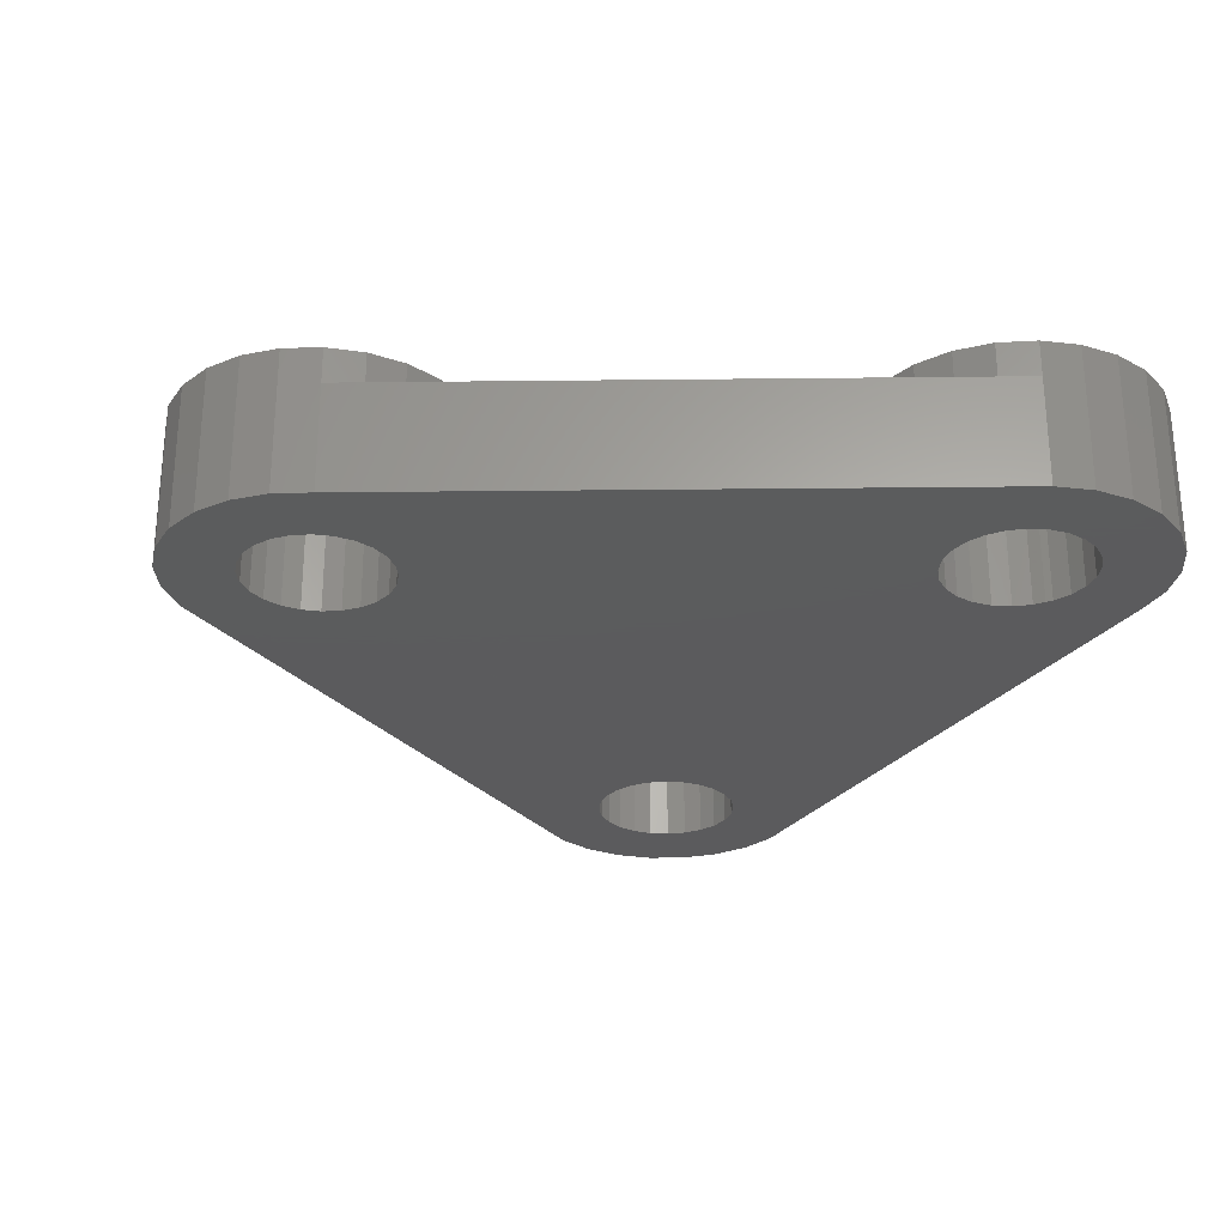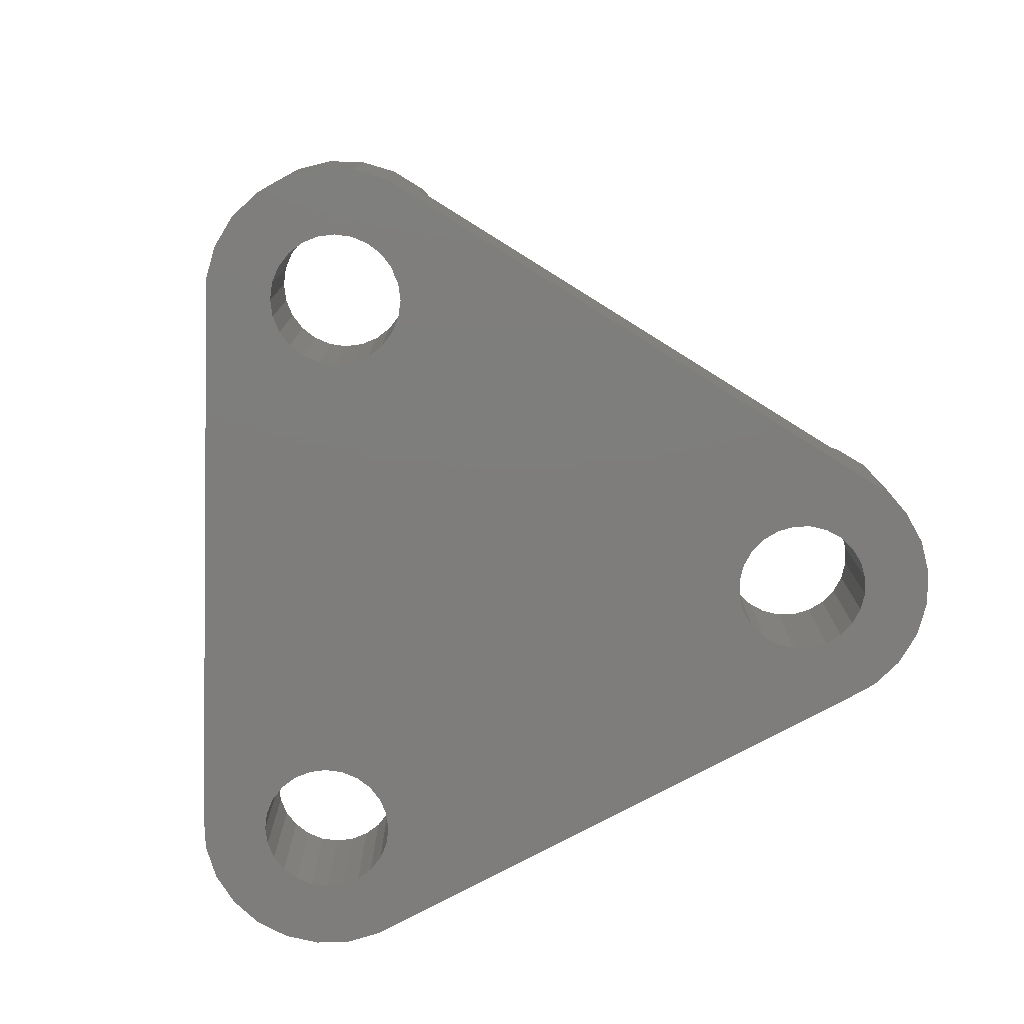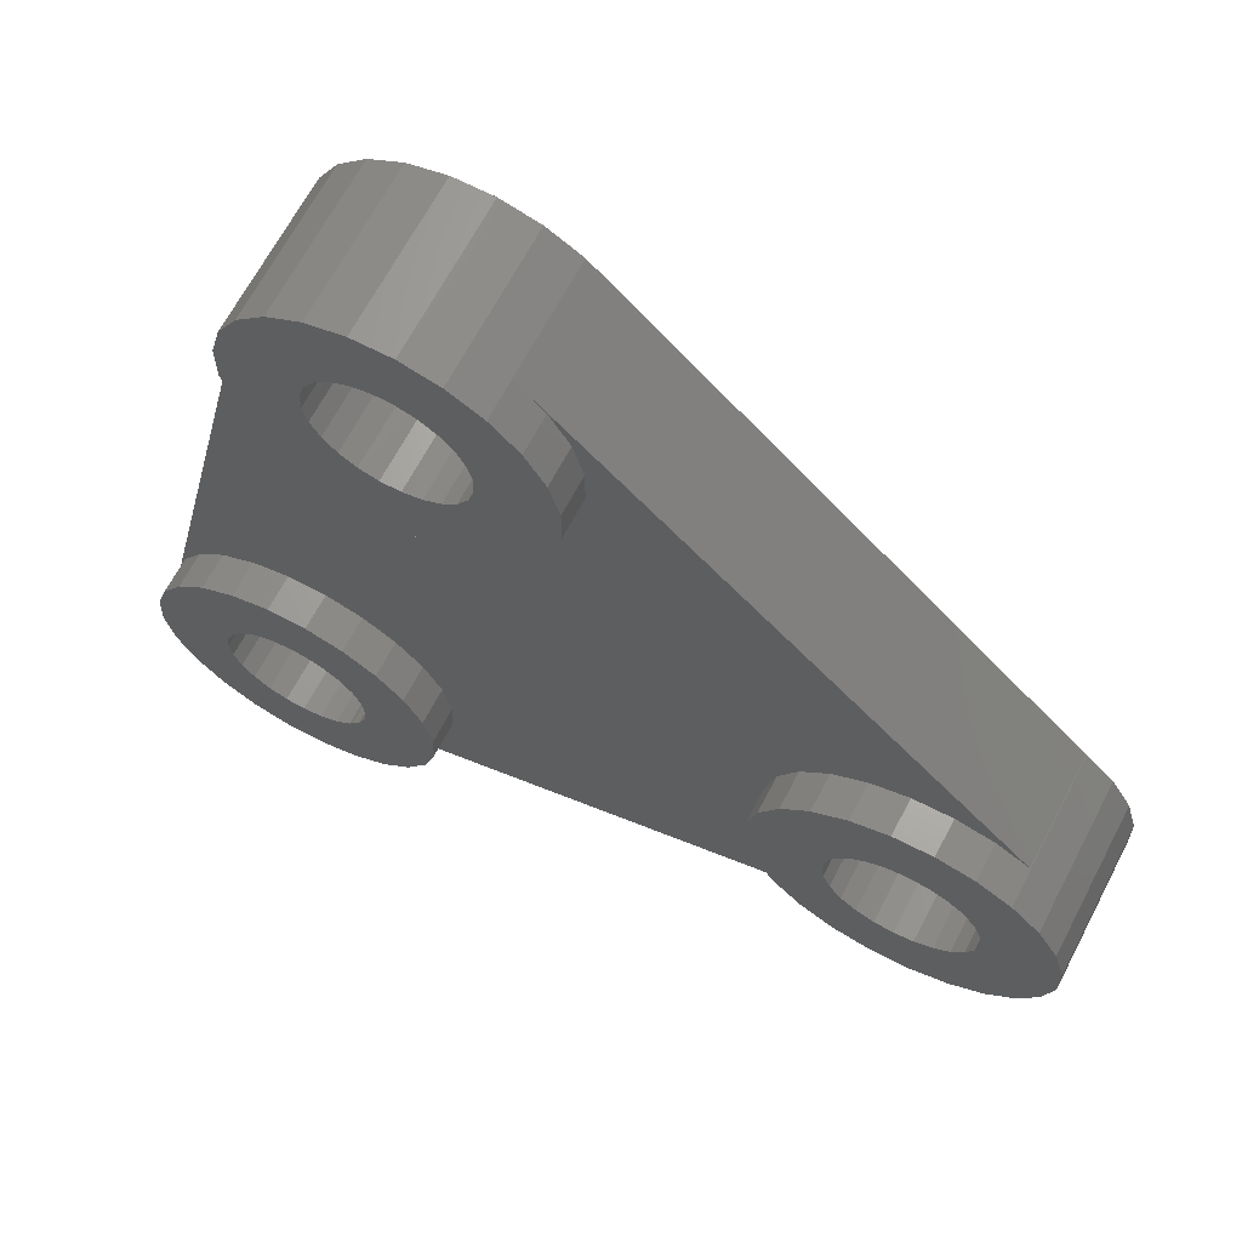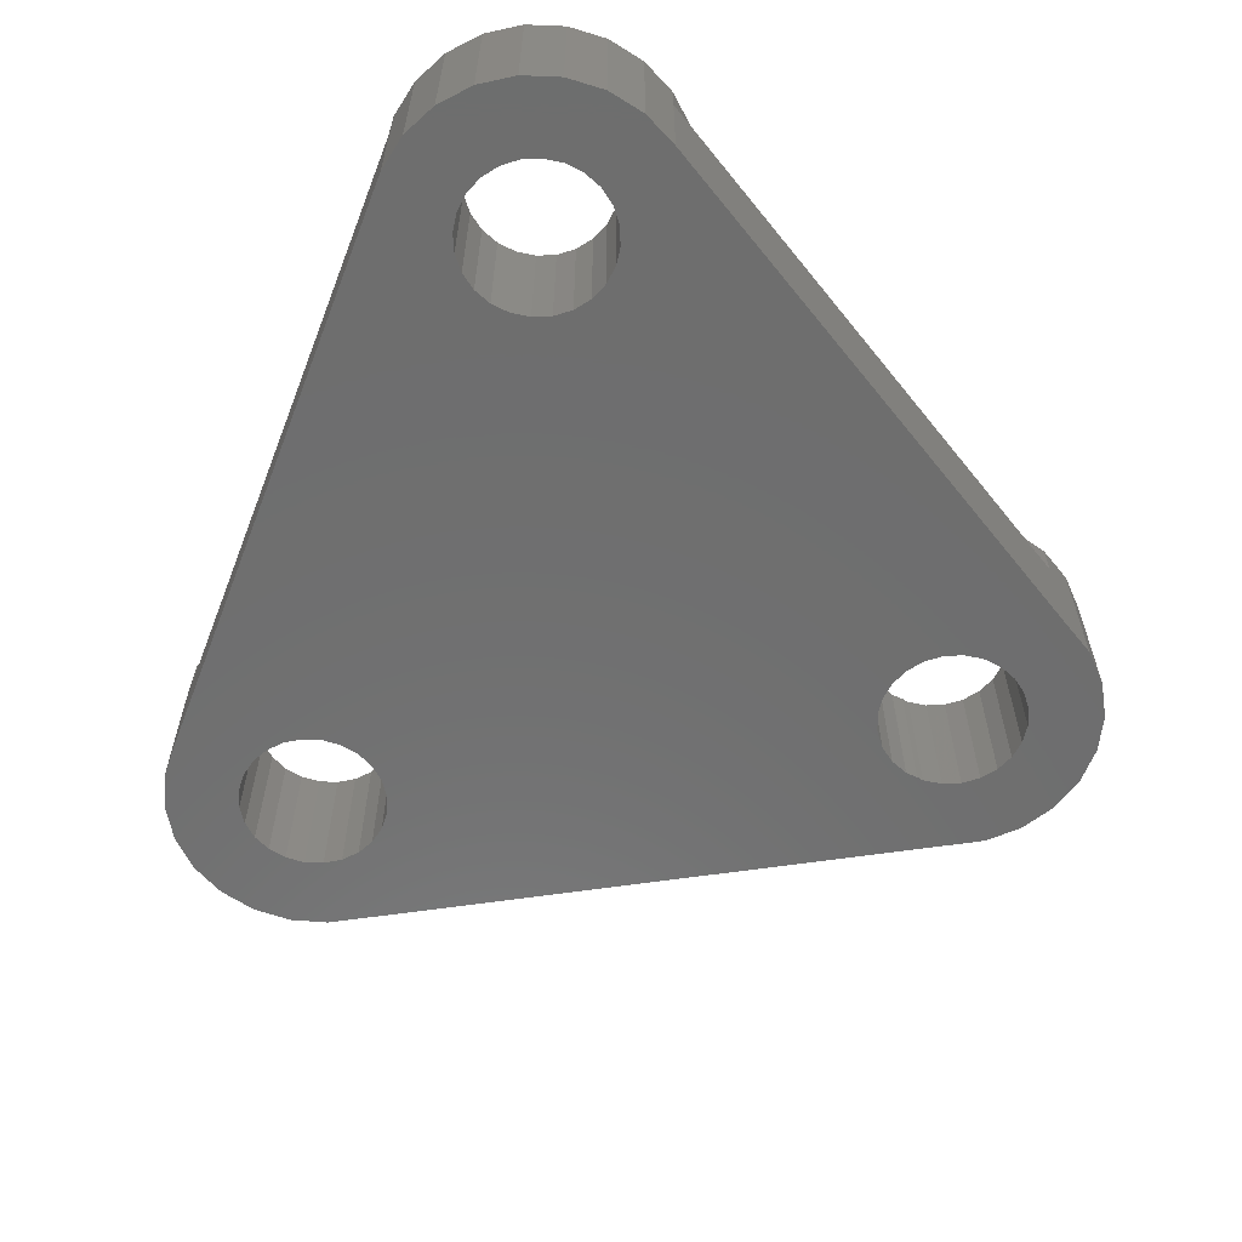
<metadata>
{"format":"stl","ext":"stl","renderer":"f3d","projection":"perspective","resolution":1024,"background":"white","views":[{"elev":-27.3,"azim":-102.5,"up":"+Z"},{"elev":-77.3,"azim":104.6,"up":"+Z"},{"elev":66.4,"azim":27.6,"up":"+Y"},{"elev":-60.3,"azim":-34.8,"up":"+Z"}]}
</metadata>
<code>
# stl→obj: 318 verts, 648 faces
v 192.5 -105.8 3
v 188.5 -122.4 0
v 188.5 -122.4 3
v 192.5 -105.8 0
v 209.5 -122.1 3
v 193.8 -126.8 0
v 209.5 -122.1 0
v 193.8 -126.8 3
v 198.9 -103.1 3
v 211.3 -114.9 0
v 198.9 -103.1 0
v 211.3 -114.9 3
v 194.7 -126.3 3
v 195.5 -125.6 3
v 195.8 -125.2 3
v 196.1 -124.7 3
v 196.4 -123.7 3
v 196.4 -122.7 3
v 208.5 -122.1 3
v 207.5 -121.9 3
v 207.3 -121.7 3
v 206.6 -121.4 3
v 205.8 -120.6 3
v 197 -110.3 3
v 198 -110 3
v 198.9 -109.5 3
v 205.3 -119.7 3
v 199.6 -108.7 3
v 200.1 -107.8 3
v 200.4 -106.8 3
v 205 -118.7 3
v 205 -117.7 3
v 199.6 -103.9 3
v 200.1 -104.8 3
v 200.4 -105.8 3
v 200.4 -106 3
v 210.4 -114.4 3
v 209.4 -114.2 3
v 209.1 -114.2 3
v 208.3 -114.2 3
v 207.3 -114.5 3
v 206.4 -115 3
v 205.7 -115.8 3
v 205.2 -116.7 3
v 188.8 -121.4 3
v 189.4 -120.5 3
v 190.1 -119.8 3
v 191.1 -119.3 3
v 192.1 -119.1 3
v 192.5 -106.8 3
v 193.1 -119.1 3
v 192.7 -107.8 3
v 192.9 -108.2 3
v 193.3 -108.8 3
v 194.1 -119.4 3
v 194 -109.5 3
v 194.9 -110 3
v 195 -120 3
v 195.9 -110.3 3
v 195.2 -120.2 3
v 195.7 -120.8 3
v 196.2 -121.7 3
v 209.9 -116.4 4
v 209.5 -116.2 0
v 209.9 -116.4 0
v 209.5 -116.2 4
v 210.4 -116.7 4
v 210.4 -116.7 0
v 210.7 -117.1 0
v 210.7 -117.1 4
v 210.9 -117.6 0
v 210.9 -117.6 4
v 210.9 -118.1 0
v 210.9 -118.1 4
v 193.9 -121.6 4
v 194.2 -122.1 0
v 194.2 -122.1 4
v 193.9 -121.6 0
v 194.4 -122.5 0
v 194.4 -122.5 4
v 194.4 -123.1 0
v 194.4 -123.1 4
v 210.9 -118.7 0
v 210.9 -118.7 4
v 210.7 -119.1 0
v 210.7 -119.1 4
v 210.4 -119.6 0
v 210.4 -119.6 4
v 194.4 -123.6 0
v 194.4 -123.6 4
v 209.9 -119.9 4
v 209.9 -119.9 0
v 197.6 -107.9 4
v 198 -107.6 0
v 197.6 -107.9 0
v 198 -107.6 4
v 194.2 -124.1 0
v 194.2 -124.1 4
v 194 -124.3 0
v 194 -124.3 4
v 193.9 -124.5 0
v 193.9 -124.5 4
v 193.4 -124.8 4
v 193.4 -124.8 0
v 193 -125 4
v 193 -125 0
v 192.4 -125.1 4
v 192.4 -125.1 0
v 191.9 -125 4
v 191.9 -125 0
v 191.4 -124.8 4
v 191.4 -124.8 0
v 191 -124.5 4
v 191 -124.5 0
v 190.7 -124.1 0
v 190.7 -124.1 4
v 197.1 -108.2 4
v 197.1 -108.2 0
v 209.5 -120.1 4
v 209.5 -120.1 0
v 208.9 -120.1 4
v 208.9 -120.1 0
v 208.4 -120.1 4
v 208.4 -120.1 0
v 190.5 -123.6 0
v 190.5 -123.6 4
v 190.4 -123.1 0
v 190.4 -123.1 4
v 190.5 -122.5 0
v 190.5 -122.5 4
v 190.7 -122.1 0
v 190.7 -122.1 4
v 191 -121.6 0
v 191 -121.6 4
v 191.2 -121.5 4
v 191.2 -121.5 0
v 191.4 -121.3 4
v 191.4 -121.3 0
v 191.9 -121.1 4
v 191.9 -121.1 0
v 192.4 -121.1 4
v 192.4 -121.1 0
v 193 -121.1 4
v 193 -121.1 0
v 193.4 -121.3 4
v 193.4 -121.3 0
v 193.8 -121.6 4
v 193.8 -121.6 0
v 194.1 -119.4 4
v 195 -120 4
v 193.1 -119.1 4
v 192.1 -119.1 4
v 191.1 -119.3 4
v 190.1 -119.8 4
v 189.4 -120.5 4
v 188.8 -121.4 4
v 188.5 -122.4 4
v 188.5 -123.4 0
v 188.5 -123.4 4
v 188.7 -124.4 0
v 188.7 -124.4 4
v 189.2 -125.4 0
v 189.2 -125.4 4
v 189.9 -126.1 0
v 189.9 -126.1 4
v 190.8 -126.7 4
v 190.8 -126.7 0
v 191.8 -127 4
v 191.8 -127 0
v 192.8 -127 4
v 192.8 -127 0
v 196.6 -108.3 4
v 196.6 -108.3 0
v 193.8 -126.8 4
v 208.3 -120 4
v 208.3 -120 0
v 207.9 -119.9 4
v 207.9 -119.9 0
v 194.7 -126.3 4
v 195.5 -125.6 4
v 192.7 -104.8 0
v 193.3 -103.9 0
v 194 -103.1 0
v 194.4 -106.5 0
v 194.5 -106 0
v 194.9 -102.6 0
v 194.6 -105.5 0
v 194.9 -105 0
v 195.3 -104.7 0
v 195.9 -102.3 0
v 195.7 -104.4 0
v 196.3 -104.3 0
v 197 -102.3 0
v 196.8 -104.3 0
v 197.3 -104.5 0
v 198 -102.6 0
v 197.7 -104.8 0
v 198.1 -105.2 0
v 198.3 -105.6 0
v 198.4 -106 0
v 198.4 -106.1 0
v 207 -117.6 0
v 206.9 -118.1 0
v 207.2 -117.1 0
v 207.5 -116.7 0
v 207.9 -116.4 0
v 208.4 -116.2 0
v 208.9 -116.1 0
v 209.3 -116.2 0
v 195.2 -107.9 0
v 194.8 -107.5 0
v 194.6 -107 0
v 195.6 -108.1 0
v 196.1 -108.3 0
v 207.5 -119.6 0
v 207.2 -119.1 0
v 198.3 -107.1 0
v 198.4 -106.6 0
v 207 -118.7 0
v 210.5 -121.8 0
v 211.4 -121.3 0
v 212.1 -115.6 0
v 212.2 -120.5 0
v 212.6 -116.5 0
v 212.7 -119.6 0
v 212.9 -117.5 0
v 212.9 -118.6 0
v 207.5 -119.6 4
v 207.2 -119.1 4
v 196.1 -108.3 4
v 207 -118.7 4
v 195.8 -125.2 4
v 196.1 -124.7 4
v 196.4 -123.7 4
v 196.4 -122.7 4
v 196.2 -121.7 4
v 195.7 -120.8 4
v 195.2 -120.2 4
v 206.9 -118.1 4
v 207 -117.6 4
v 207.2 -117.1 4
v 207.5 -116.7 4
v 207.9 -116.4 4
v 208.4 -116.2 4
v 208.9 -116.1 4
v 209.3 -116.2 4
v 207.3 -114.5 4
v 208.3 -114.2 4
v 206.4 -115 4
v 205.7 -115.8 4
v 205.2 -116.7 4
v 205 -117.7 4
v 205 -118.7 4
v 205.3 -119.7 4
v 205.8 -120.6 4
v 206.6 -121.4 4
v 207.3 -121.7 4
v 207.5 -121.9 4
v 208.5 -122.1 4
v 209.5 -122.1 4
v 195.6 -108.1 4
v 195.2 -107.9 4
v 194.8 -107.5 4
v 194.6 -107 4
v 210.5 -121.8 4
v 211.4 -121.3 4
v 212.2 -120.5 4
v 212.7 -119.6 4
v 212.9 -118.6 4
v 212.9 -117.5 4
v 212.6 -116.5 4
v 212.1 -115.6 4
v 211.3 -114.9 4
v 210.4 -114.4 4
v 209.4 -114.2 4
v 194.4 -106.5 4
v 194.5 -106 4
v 194.6 -105.5 4
v 194.9 -105 4
v 195.3 -104.7 4
v 198.3 -107.1 4
v 195.7 -104.4 4
v 209.1 -114.2 4
v 198.4 -106.6 4
v 196.3 -104.3 4
v 198.4 -106.1 4
v 196.8 -104.3 4
v 197.3 -104.5 4
v 197.7 -104.8 4
v 198.1 -105.2 4
v 198.3 -105.6 4
v 198.4 -106 4
v 200.4 -105.8 4
v 200.1 -104.8 4
v 199.6 -103.9 4
v 198.9 -103.1 4
v 198 -102.6 4
v 197 -102.3 4
v 195.9 -102.3 4
v 194.9 -102.6 4
v 194 -103.1 4
v 193.3 -103.9 4
v 192.7 -104.8 4
v 192.5 -105.8 4
v 192.5 -106.8 4
v 192.7 -107.8 4
v 192.9 -108.2 4
v 193.3 -108.8 4
v 194 -109.5 4
v 194.9 -110 4
v 195.9 -110.3 4
v 197 -110.3 4
v 198 -110 4
v 198.9 -109.5 4
v 199.6 -108.7 4
v 200.1 -107.8 4
v 200.4 -106.8 4
v 200.4 -106 4
f 1 2 3
f 2 1 4
f 5 6 7
f 6 5 8
f 9 10 11
f 10 9 12
f 5 13 8
f 13 5 14
f 14 5 15
f 15 5 16
f 16 5 17
f 17 5 18
f 18 5 19
f 18 19 20
f 18 20 21
f 18 21 22
f 18 22 23
f 18 23 24
f 24 23 25
f 25 23 26
f 26 23 27
f 26 27 28
f 28 27 29
f 29 27 30
f 30 27 31
f 30 31 32
f 33 12 9
f 12 33 34
f 12 34 35
f 12 35 36
f 12 36 30
f 12 30 37
f 37 30 38
f 38 30 39
f 39 30 40
f 40 30 41
f 41 30 42
f 42 30 43
f 43 30 44
f 44 30 32
f 45 1 3
f 1 45 46
f 1 46 47
f 1 47 48
f 1 48 49
f 1 49 50
f 50 49 51
f 50 51 52
f 52 51 53
f 53 51 54
f 54 51 55
f 54 55 56
f 56 55 57
f 57 55 58
f 57 58 59
f 59 58 60
f 59 60 61
f 59 61 62
f 59 62 24
f 24 62 18
f 63 64 65
f 64 63 66
f 67 65 68
f 65 67 63
f 67 69 70
f 69 67 68
f 70 71 72
f 71 70 69
f 72 73 74
f 73 72 71
f 75 76 77
f 76 75 78
f 77 79 80
f 79 77 76
f 80 81 82
f 81 80 79
f 74 83 84
f 83 74 73
f 84 85 86
f 85 84 83
f 86 87 88
f 87 86 85
f 82 89 90
f 89 82 81
f 91 87 92
f 87 91 88
f 93 94 95
f 94 93 96
f 90 97 98
f 97 90 89
f 98 99 100
f 99 98 97
f 100 101 102
f 101 100 99
f 103 101 104
f 101 103 102
f 105 104 106
f 104 105 103
f 107 106 108
f 106 107 105
f 109 108 110
f 108 109 107
f 111 110 112
f 110 111 109
f 113 112 114
f 112 113 111
f 115 113 114
f 113 115 116
f 117 95 118
f 95 117 93
f 119 92 120
f 92 119 91
f 121 120 122
f 120 121 119
f 123 122 124
f 122 123 121
f 125 116 115
f 116 125 126
f 127 126 125
f 126 127 128
f 129 128 127
f 128 129 130
f 131 130 129
f 130 131 132
f 133 132 131
f 132 133 134
f 135 133 136
f 133 135 134
f 137 136 138
f 136 137 135
f 139 138 140
f 138 139 137
f 141 140 142
f 140 141 139
f 143 142 144
f 142 143 141
f 145 144 146
f 144 145 143
f 147 146 148
f 146 147 145
f 75 148 78
f 148 75 147
f 149 58 55
f 58 149 150
f 151 55 51
f 55 151 149
f 152 51 49
f 51 152 151
f 153 49 48
f 49 153 152
f 154 48 47
f 48 154 153
f 155 47 46
f 47 155 154
f 155 45 156
f 45 155 46
f 156 3 157
f 3 156 45
f 157 158 159
f 158 157 2
f 2 157 3
f 159 160 161
f 160 159 158
f 161 162 163
f 162 161 160
f 163 164 165
f 164 163 162
f 166 164 167
f 164 166 165
f 168 167 169
f 167 168 166
f 170 169 171
f 169 170 168
f 172 118 173
f 118 172 117
f 8 171 6
f 171 8 170
f 170 8 174
f 175 124 176
f 124 175 123
f 177 176 178
f 176 177 175
f 179 8 13
f 8 179 174
f 180 13 14
f 13 180 179
f 2 160 158
f 160 2 4
f 160 4 162
f 162 4 164
f 164 4 127
f 127 4 129
f 129 4 131
f 131 4 133
f 133 4 136
f 136 4 138
f 138 4 140
f 140 4 142
f 142 4 144
f 144 4 181
f 144 181 182
f 144 182 146
f 146 182 183
f 146 183 148
f 148 183 78
f 78 183 76
f 76 183 184
f 184 183 185
f 185 183 186
f 76 184 79
f 79 184 81
f 185 186 187
f 187 186 188
f 188 186 189
f 189 186 190
f 189 190 191
f 191 190 192
f 192 190 193
f 192 193 194
f 194 193 195
f 195 193 196
f 195 196 197
f 197 196 198
f 198 196 11
f 198 11 199
f 199 11 200
f 200 11 201
f 11 202 203
f 202 11 204
f 204 11 205
f 205 11 206
f 206 11 10
f 206 10 207
f 207 10 208
f 208 10 209
f 209 10 64
f 64 10 65
f 65 10 68
f 68 10 69
f 69 10 71
f 71 10 73
f 127 167 164
f 167 127 125
f 167 125 115
f 167 115 114
f 167 114 169
f 169 114 112
f 169 112 110
f 169 110 171
f 171 110 108
f 171 108 106
f 171 106 6
f 6 106 104
f 6 104 101
f 6 101 7
f 7 101 99
f 7 99 97
f 7 97 89
f 7 89 81
f 7 81 210
f 210 81 211
f 211 81 212
f 212 81 184
f 7 210 213
f 7 213 214
f 7 214 173
f 7 173 118
f 7 118 95
f 7 95 94
f 7 94 215
f 215 94 216
f 216 94 217
f 216 217 218
f 216 218 201
f 216 201 11
f 216 11 219
f 219 11 203
f 7 215 178
f 7 178 176
f 7 176 124
f 7 124 122
f 7 122 120
f 7 120 92
f 7 92 220
f 220 92 87
f 220 87 85
f 220 85 221
f 221 85 83
f 221 83 73
f 221 73 10
f 221 10 10
f 221 10 222
f 221 222 223
f 223 222 224
f 223 224 225
f 225 224 226
f 225 226 227
f 228 178 215
f 178 228 177
f 216 228 215
f 228 216 229
f 230 173 214
f 173 230 172
f 219 229 216
f 229 219 231
f 15 180 14
f 180 15 232
f 16 232 15
f 232 16 233
f 17 233 16
f 233 17 234
f 18 234 17
f 234 18 235
f 62 235 18
f 235 62 236
f 61 236 62
f 236 61 237
f 60 237 61
f 237 60 238
f 203 231 219
f 231 203 239
f 202 239 203
f 239 202 240
f 204 240 202
f 240 204 241
f 205 241 204
f 241 205 242
f 243 205 206
f 205 243 242
f 244 206 207
f 206 244 243
f 245 207 208
f 207 245 244
f 246 208 209
f 208 246 245
f 66 209 64
f 209 66 246
f 247 40 41
f 40 247 248
f 249 41 42
f 41 249 247
f 249 43 250
f 43 249 42
f 250 44 251
f 44 250 43
f 251 32 252
f 32 251 44
f 252 31 253
f 31 252 32
f 253 27 254
f 27 253 31
f 254 23 255
f 23 254 27
f 256 23 22
f 23 256 255
f 257 22 21
f 22 257 256
f 258 21 20
f 21 258 257
f 259 20 19
f 20 259 258
f 260 19 5
f 19 260 259
f 261 214 213
f 214 261 230
f 262 213 210
f 213 262 261
f 211 262 210
f 262 211 263
f 212 263 211
f 263 212 264
f 265 7 220
f 7 265 5
f 5 265 260
f 266 220 221
f 220 266 265
f 223 266 221
f 266 223 267
f 225 267 223
f 267 225 268
f 227 268 225
f 268 227 269
f 226 269 227
f 269 226 270
f 224 270 226
f 270 224 271
f 222 271 224
f 271 222 272
f 273 222 10
f 222 273 272
f 12 10 10
f 10 12 273
f 273 12 273
f 274 12 37
f 12 274 273
f 275 37 38
f 37 275 274
f 184 264 212
f 264 184 276
f 185 276 184
f 276 185 277
f 187 277 185
f 277 187 278
f 188 278 187
f 278 188 279
f 280 188 189
f 188 280 279
f 281 94 96
f 94 281 217
f 282 189 191
f 189 282 280
f 283 38 39
f 38 283 275
f 58 238 60
f 238 58 150
f 161 157 159
f 157 161 156
f 156 161 163
f 156 163 155
f 155 163 165
f 155 165 154
f 154 165 166
f 154 166 128
f 128 166 126
f 126 166 116
f 116 166 113
f 113 166 168
f 113 168 111
f 111 168 109
f 109 168 170
f 109 170 107
f 107 170 105
f 105 170 174
f 105 174 103
f 103 174 102
f 102 174 179
f 102 179 100
f 100 179 98
f 98 179 90
f 90 179 82
f 154 130 153
f 130 154 128
f 153 130 132
f 153 132 134
f 153 134 135
f 153 135 152
f 152 135 137
f 152 137 139
f 152 139 141
f 152 141 151
f 151 141 143
f 151 143 145
f 151 145 149
f 149 145 147
f 149 147 75
f 149 75 77
f 149 77 150
f 150 77 80
f 150 80 82
f 150 82 179
f 150 179 180
f 150 180 238
f 238 180 237
f 237 180 232
f 237 232 236
f 236 232 233
f 236 233 234
f 236 234 235
f 284 217 281
f 217 284 218
f 248 39 40
f 39 248 283
f 257 239 256
f 239 257 231
f 231 257 229
f 229 257 228
f 228 257 258
f 228 258 259
f 228 259 177
f 177 259 175
f 175 259 123
f 123 259 121
f 121 259 260
f 121 260 119
f 119 260 91
f 91 260 265
f 91 265 88
f 88 265 86
f 86 265 266
f 86 266 84
f 84 266 74
f 74 266 273
f 273 266 273
f 273 266 272
f 272 266 267
f 272 267 271
f 271 267 268
f 271 268 270
f 270 268 269
f 253 251 252
f 251 253 254
f 251 254 250
f 250 254 255
f 250 255 249
f 249 255 256
f 249 256 247
f 247 256 239
f 247 239 240
f 247 240 241
f 247 241 242
f 247 242 248
f 248 242 243
f 248 243 244
f 248 244 283
f 283 244 245
f 283 245 246
f 283 246 275
f 275 246 66
f 275 66 274
f 274 66 63
f 274 63 67
f 274 67 70
f 274 70 273
f 273 70 72
f 273 72 74
f 285 191 192
f 191 285 282
f 286 218 284
f 218 286 201
f 287 192 194
f 192 287 285
f 288 194 195
f 194 288 287
f 289 195 197
f 195 289 288
f 289 198 290
f 198 289 197
f 290 199 291
f 199 290 198
f 291 200 292
f 200 291 199
f 292 201 286
f 201 292 200
f 34 293 35
f 293 34 294
f 33 294 34
f 294 33 295
f 296 33 9
f 33 296 295
f 297 11 196
f 11 297 9
f 9 297 296
f 298 196 193
f 196 298 297
f 299 193 190
f 193 299 298
f 300 190 186
f 190 300 299
f 301 186 183
f 186 301 300
f 301 182 302
f 182 301 183
f 302 181 303
f 181 302 182
f 303 1 304
f 1 303 4
f 4 303 181
f 304 50 305
f 50 304 1
f 305 52 306
f 52 305 50
f 306 53 307
f 53 306 52
f 307 54 308
f 54 307 53
f 309 54 56
f 54 309 308
f 310 56 57
f 56 310 309
f 311 57 59
f 57 311 310
f 312 59 24
f 59 312 311
f 313 24 25
f 24 313 312
f 314 25 26
f 25 314 313
f 28 314 26
f 314 28 315
f 29 315 28
f 315 29 316
f 30 316 29
f 316 30 317
f 36 317 30
f 317 36 318
f 35 318 36
f 318 35 293
f 310 276 309
f 276 310 264
f 264 310 263
f 263 310 262
f 262 310 311
f 262 311 261
f 261 311 230
f 230 311 312
f 230 312 172
f 172 312 117
f 117 312 313
f 117 313 93
f 93 313 96
f 96 313 314
f 96 314 281
f 281 314 284
f 284 314 286
f 286 314 296
f 296 314 295
f 295 314 315
f 295 315 294
f 294 315 316
f 294 316 293
f 293 316 318
f 318 316 317
f 305 303 304
f 303 305 306
f 303 306 302
f 302 306 307
f 302 307 308
f 302 308 301
f 301 308 309
f 301 309 300
f 300 309 277
f 277 309 276
f 300 277 278
f 300 278 279
f 300 279 280
f 300 280 299
f 299 280 282
f 299 282 285
f 299 285 298
f 298 285 287
f 298 287 288
f 298 288 297
f 297 288 289
f 297 289 290
f 297 290 296
f 296 290 291
f 296 291 292
f 296 292 286

</code>
